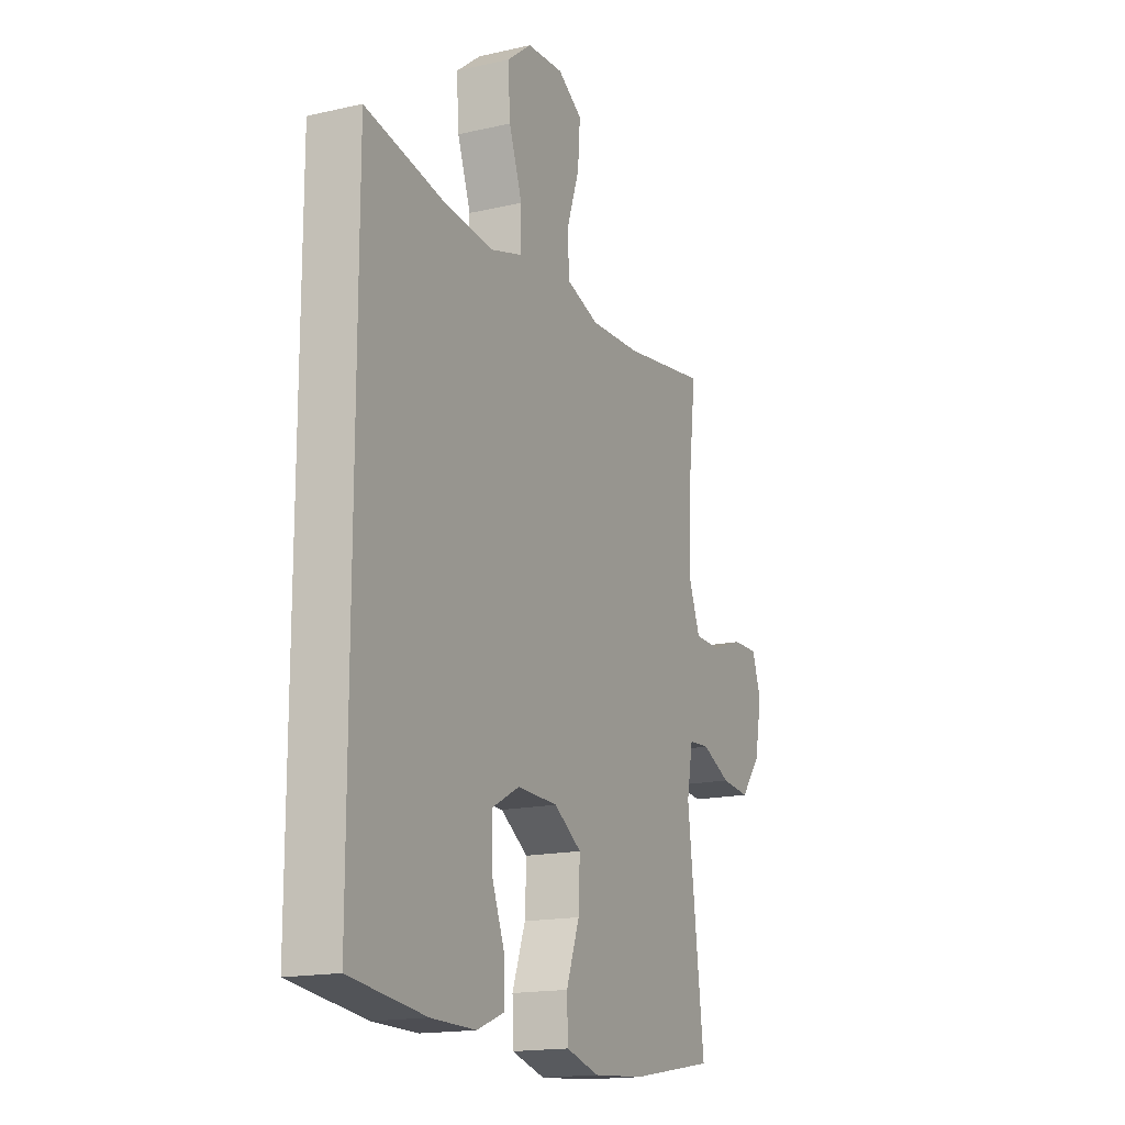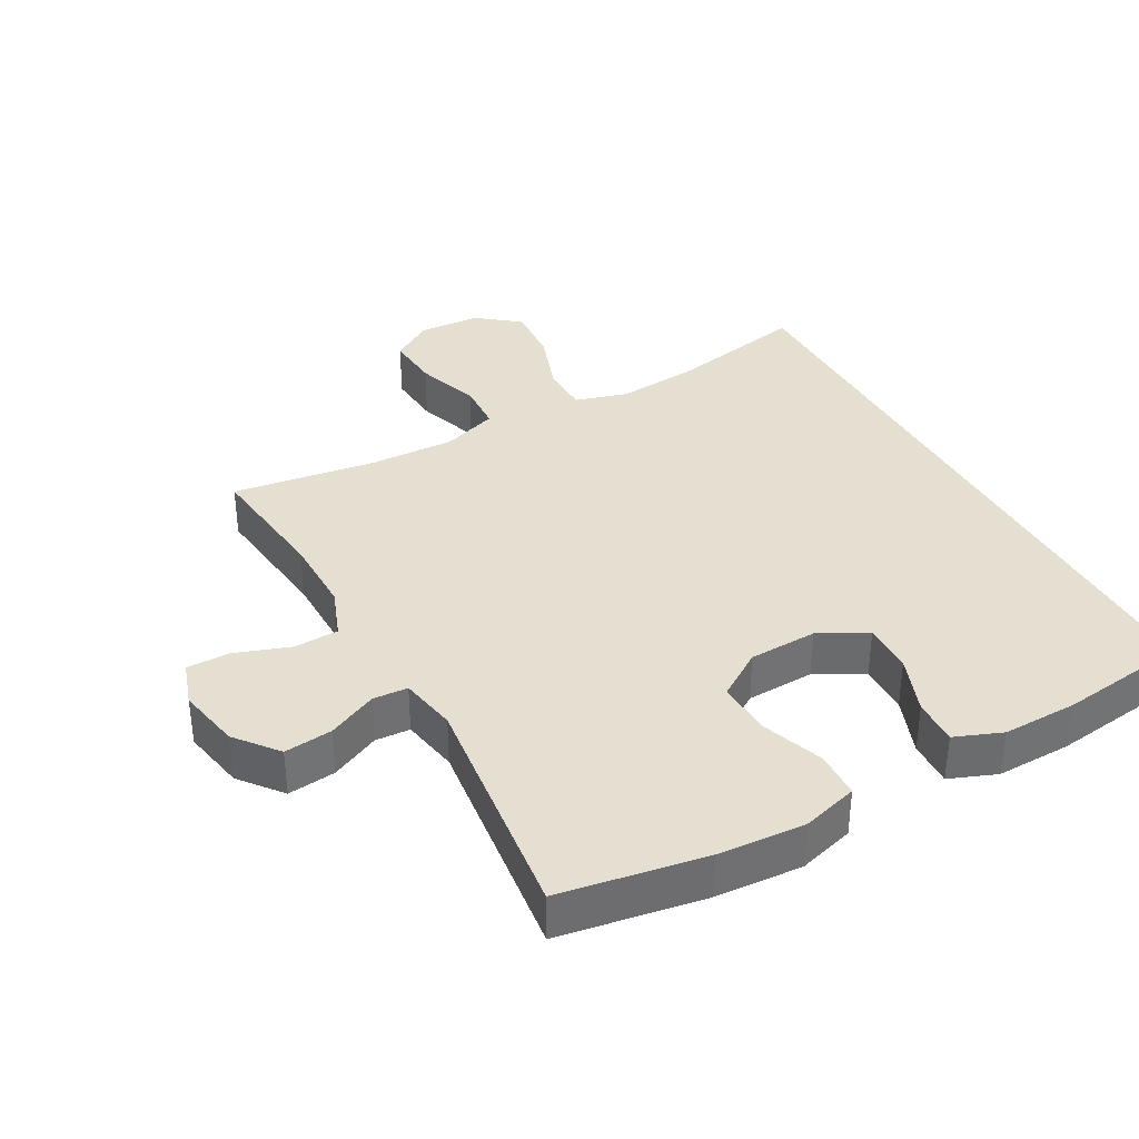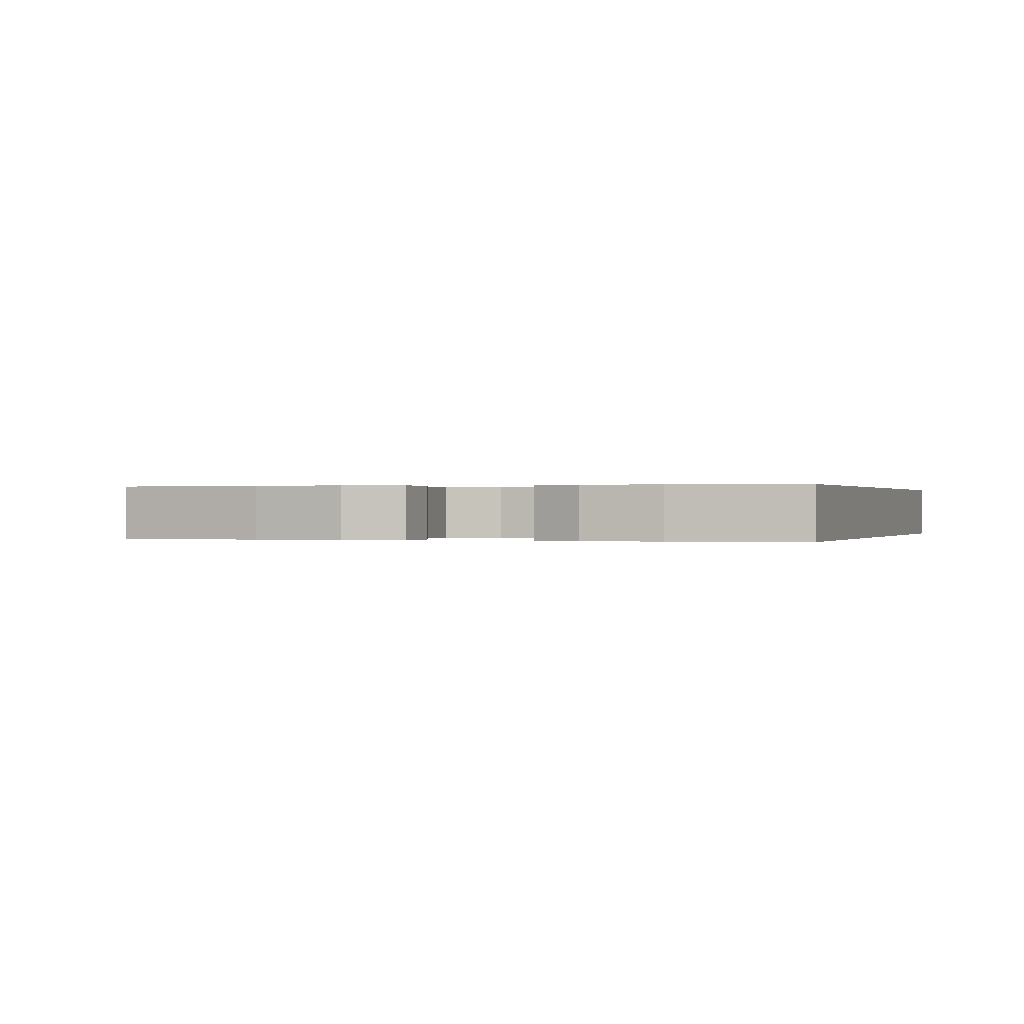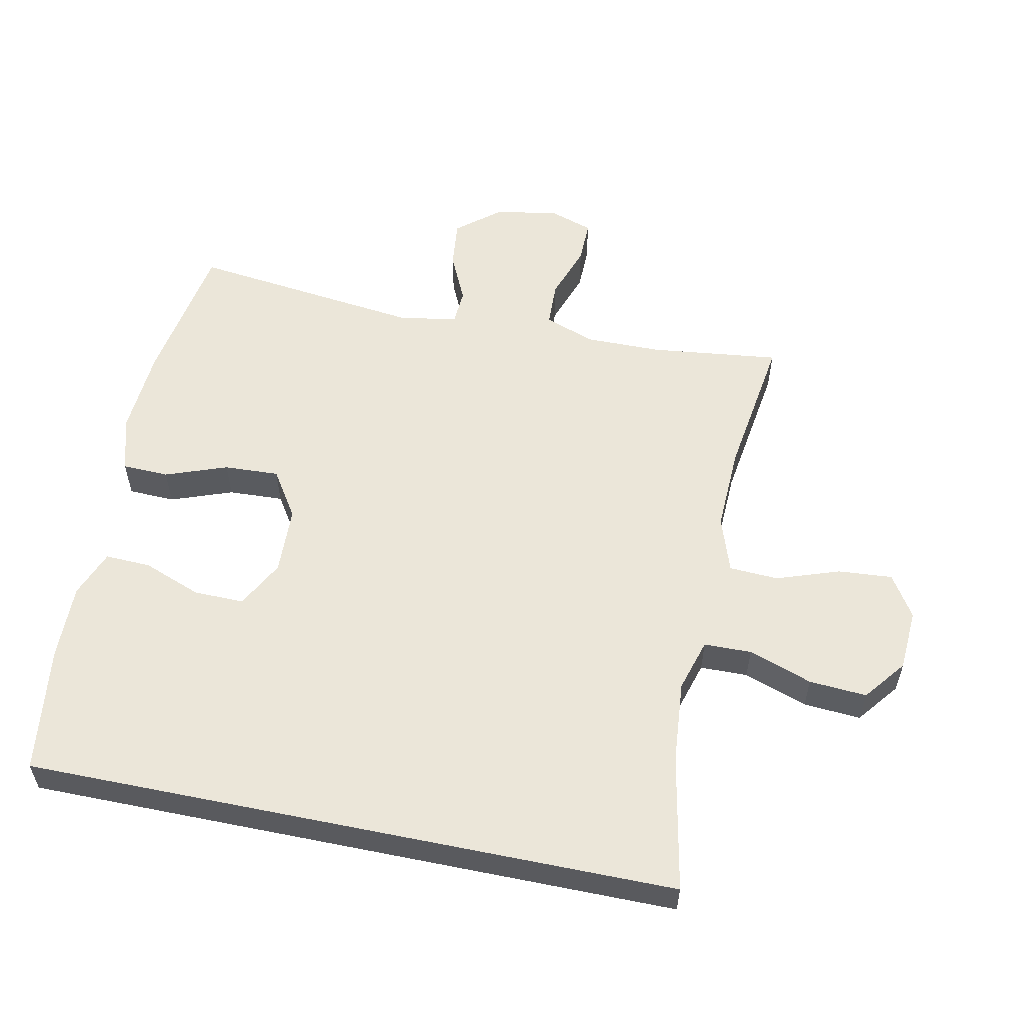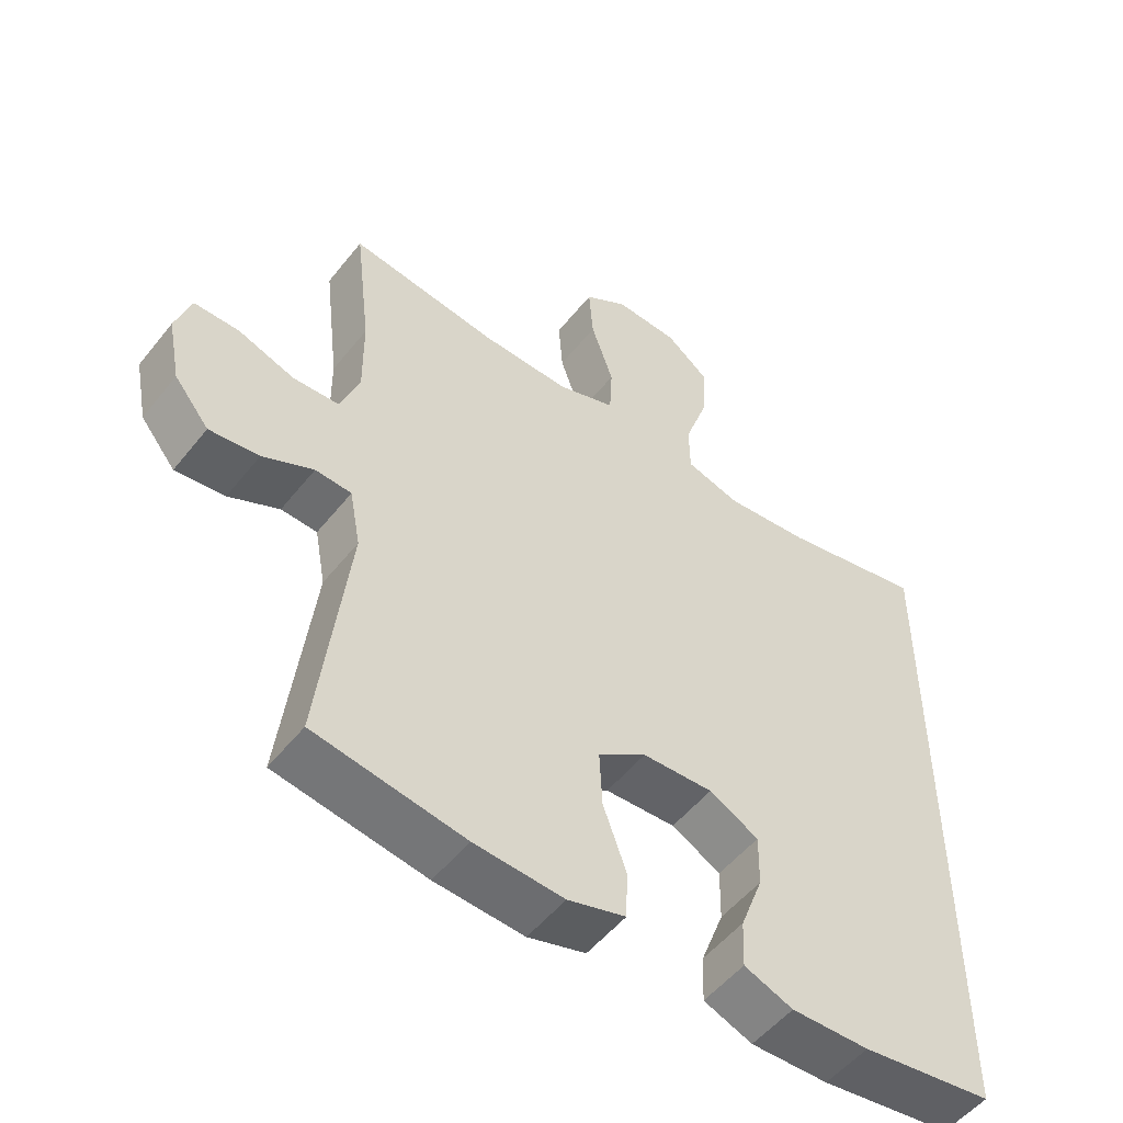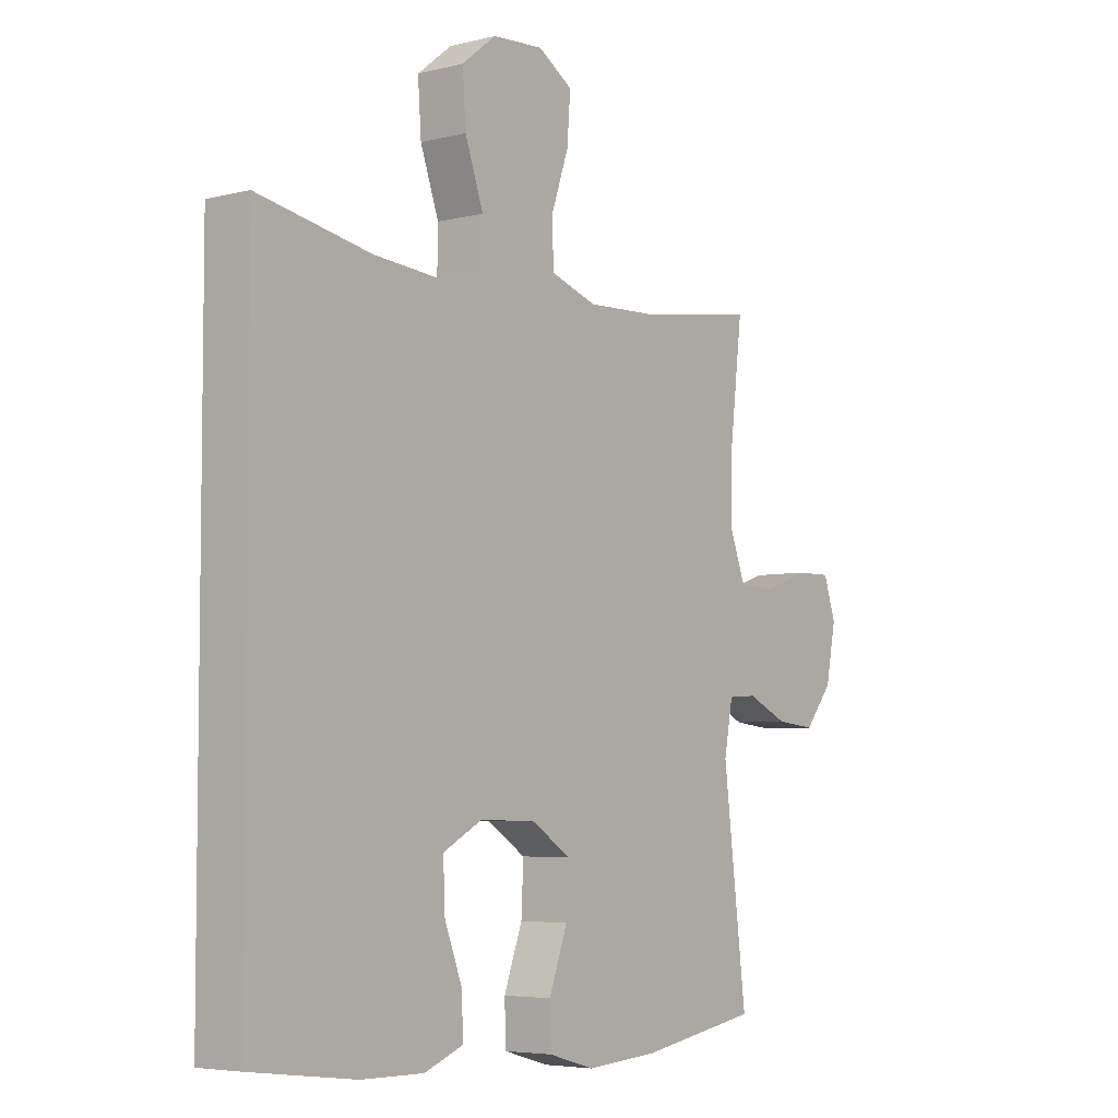
<metadata>
{"format":"obj","ext":"obj","renderer":"f3d","projection":"perspective","resolution":1024,"background":"white","views":[{"elev":-16.5,"azim":-64.9,"up":"+Z"},{"elev":36.8,"azim":151.0,"up":"+Y"},{"elev":0.1,"azim":-161.4,"up":"+Y"},{"elev":56.8,"azim":-78.4,"up":"+Y"},{"elev":-52.0,"azim":142.7,"up":"+Z"},{"elev":-5.1,"azim":-52.0,"up":"+Z"}]}
</metadata>
<code>
o path164
v -0.5294 0.0375 -0.536
v -0.3334 0.0375 -0.5611
v -0.2176 0.0375 -0.5628
v -0.1452 0.0375 -0.5341
v -0.1481 0.0375 -0.464
v -0.182 0.0375 -0.375
v -0.1833 0.0375 -0.2979
v -0.1101 0.0375 -0.2583
v -0.005353 0.0375 -0.2617
v 0.06627 0.0375 -0.3083
v 0.06227 0.0375 -0.3929
v 0.02789 0.0375 -0.4877
v 0.03034 0.0375 -0.5592
v 0.1162 0.0375 -0.5836
v 0.2492 0.0375 -0.5742
v 0.4723 0.0375 -0.536
v 0.4287 0.0375 -0.1764
v 0.4448 0.0375 -0.08915
v 0.4987 0.0375 -0.08574
v 0.5741 0.0375 -0.1208
v 0.648 0.0375 -0.1284
v 0.7 0.0375 -0.06386
v 0.7189 0.0375 0.03307
v 0.696 0.0375 0.1014
v 0.6295 0.0375 0.1005
v 0.5456 0.0375 0.07085
v 0.477 0.0375 0.07304
v 0.4481 0.0375 0.1493
v 0.449 0.0375 0.2675
v 0.4723 0.0375 0.4659
v 0.2525 0.0375 0.4335
v 0.1211 0.0375 0.4285
v 0.03551 0.0375 0.4575
v 0.03149 0.0375 0.5332
v 0.06472 0.0375 0.6301
v 0.07096 0.0375 0.7134
v 0.006783 0.0375 0.7543
v -0.08783 0.0375 0.7484
v -0.1521 0.0375 0.6976
v -0.1458 0.0375 0.609
v -0.1116 0.0375 0.5112
v -0.1129 0.0375 0.4381
v -0.1933 0.0375 0.4141
v -0.3188 0.0375 0.4249
v -0.5294 0.0375 0.4659
v -0.5294 -0.0375 -0.536
v -0.3334 -0.0375 -0.5611
v -0.2176 -0.0375 -0.5628
v -0.1452 -0.0375 -0.5341
v -0.1481 -0.0375 -0.464
v -0.182 -0.0375 -0.375
v -0.1833 -0.0375 -0.2979
v -0.1101 -0.0375 -0.2583
v -0.005353 -0.0375 -0.2617
v 0.06627 -0.0375 -0.3083
v 0.06227 -0.0375 -0.3929
v 0.02789 -0.0375 -0.4877
v 0.03034 -0.0375 -0.5592
v 0.1162 -0.0375 -0.5836
v 0.2492 -0.0375 -0.5742
v 0.4723 -0.0375 -0.536
v 0.4287 -0.0375 -0.1764
v 0.4448 -0.0375 -0.08915
v 0.4987 -0.0375 -0.08574
v 0.5741 -0.0375 -0.1208
v 0.648 -0.0375 -0.1284
v 0.7 -0.0375 -0.06386
v 0.7189 -0.0375 0.03307
v 0.696 -0.0375 0.1014
v 0.6295 -0.0375 0.1005
v 0.5456 -0.0375 0.07085
v 0.477 -0.0375 0.07304
v 0.4481 -0.0375 0.1493
v 0.449 -0.0375 0.2675
v 0.4723 -0.0375 0.4659
v 0.2525 -0.0375 0.4335
v 0.1211 -0.0375 0.4285
v 0.03551 -0.0375 0.4575
v 0.03149 -0.0375 0.5332
v 0.06472 -0.0375 0.6301
v 0.07096 -0.0375 0.7134
v 0.006783 -0.0375 0.7543
v -0.08783 -0.0375 0.7484
v -0.1521 -0.0375 0.6976
v -0.1458 -0.0375 0.609
v -0.1116 -0.0375 0.5112
v -0.1129 -0.0375 0.4381
v -0.1933 -0.0375 0.4141
v -0.3188 -0.0375 0.4249
v -0.5294 -0.0375 0.4659
v -0.5294 0.0375 -0.536
v -0.5294 0.0375 -0.536
v -0.5294 0.0375 0.4659
v -0.5294 0.0375 0.4659
v -0.3334 0.0375 -0.5611
v -0.3188 0.0375 0.4249
v -0.2176 0.0375 -0.5628
v -0.1933 0.0375 0.4141
v -0.182 0.0375 -0.375
v -0.1833 0.0375 -0.2979
v -0.1833 0.0375 -0.2979
v -0.1452 0.0375 -0.5341
v -0.1452 0.0375 -0.5341
v -0.1129 0.0375 0.4381
v -0.1129 0.0375 0.4381
v -0.1101 0.0375 -0.2583
v -0.1481 0.0375 -0.464
v -0.08783 0.0375 0.7484
v -0.1521 0.0375 0.6976
v -0.1458 0.0375 0.609
v -0.1116 0.0375 0.5112
v -0.005353 0.0375 -0.2617
v 0.006783 0.0375 0.7543
v 0.06627 0.0375 -0.3083
v 0.07096 0.0375 0.7134
v 0.07096 0.0375 0.7134
v 0.06227 0.0375 -0.3929
v 0.02789 0.0375 -0.4877
v 0.03034 0.0375 -0.5592
v 0.03034 0.0375 -0.5592
v 0.1162 0.0375 -0.5836
v 0.06472 0.0375 0.6301
v 0.03149 0.0375 0.5332
v 0.03551 0.0375 0.4575
v 0.03551 0.0375 0.4575
v 0.1211 0.0375 0.4285
v 0.2492 0.0375 -0.5742
v 0.2525 0.0375 0.4335
v 0.4723 0.0375 0.4659
v 0.4723 0.0375 0.4659
v 0.4287 0.0375 -0.1764
v 0.4448 0.0375 -0.08915
v 0.4448 0.0375 -0.08915
v 0.4481 0.0375 0.1493
v 0.449 0.0375 0.2675
v 0.4987 0.0375 -0.08574
v 0.4723 0.0375 -0.536
v 0.4723 0.0375 -0.536
v 0.477 0.0375 0.07304
v 0.477 0.0375 0.07304
v 0.5456 0.0375 0.07085
v 0.5741 0.0375 -0.1208
v 0.6295 0.0375 0.1005
v 0.648 0.0375 -0.1284
v 0.696 0.0375 0.1014
v 0.696 0.0375 0.1014
v 0.7 0.0375 -0.06386
v 0.7189 0.0375 0.03307
v -0.5294 -0.0375 -0.536
v -0.5294 -0.0375 -0.536
v -0.5294 -0.0375 0.4659
v -0.5294 -0.0375 0.4659
v -0.3334 -0.0375 -0.5611
v -0.3188 -0.0375 0.4249
v -0.2176 -0.0375 -0.5628
v -0.1933 -0.0375 0.4141
v -0.182 -0.0375 -0.375
v -0.1833 -0.0375 -0.2979
v -0.1833 -0.0375 -0.2979
v -0.1452 -0.0375 -0.5341
v -0.1452 -0.0375 -0.5341
v -0.1129 -0.0375 0.4381
v -0.1129 -0.0375 0.4381
v -0.1101 -0.0375 -0.2583
v -0.1481 -0.0375 -0.464
v -0.08783 -0.0375 0.7484
v -0.1521 -0.0375 0.6976
v -0.1458 -0.0375 0.609
v -0.1116 -0.0375 0.5112
v -0.005353 -0.0375 -0.2617
v 0.006783 -0.0375 0.7543
v 0.06627 -0.0375 -0.3083
v 0.07096 -0.0375 0.7134
v 0.07096 -0.0375 0.7134
v 0.06227 -0.0375 -0.3929
v 0.02789 -0.0375 -0.4877
v 0.03034 -0.0375 -0.5592
v 0.03034 -0.0375 -0.5592
v 0.1162 -0.0375 -0.5836
v 0.06472 -0.0375 0.6301
v 0.03149 -0.0375 0.5332
v 0.03551 -0.0375 0.4575
v 0.03551 -0.0375 0.4575
v 0.1211 -0.0375 0.4285
v 0.2492 -0.0375 -0.5742
v 0.2525 -0.0375 0.4335
v 0.4723 -0.0375 0.4659
v 0.4723 -0.0375 0.4659
v 0.4287 -0.0375 -0.1764
v 0.4448 -0.0375 -0.08915
v 0.4448 -0.0375 -0.08915
v 0.4481 -0.0375 0.1493
v 0.449 -0.0375 0.2675
v 0.4987 -0.0375 -0.08574
v 0.4723 -0.0375 -0.536
v 0.4723 -0.0375 -0.536
v 0.477 -0.0375 0.07304
v 0.477 -0.0375 0.07304
v 0.5456 -0.0375 0.07085
v 0.5741 -0.0375 -0.1208
v 0.6295 -0.0375 0.1005
v 0.648 -0.0375 -0.1284
v 0.696 -0.0375 0.1014
v 0.696 -0.0375 0.1014
v 0.7 -0.0375 -0.06386
v 0.7189 -0.0375 0.03307
f 179 176 177
f 156 164 162
f 197 194 199
f 173 171 180
f 200 199 194
f 189 185 195
f 157 158 149
f 205 200 202
f 172 175 185
f 184 170 192
f 180 166 168
f 182 162 184
f 186 193 187
f 171 166 180
f 151 158 154
f 160 165 155
f 186 192 193
f 154 158 164
f 201 205 206
f 185 175 179
f 157 155 165
f 205 199 200
f 184 162 170
f 149 158 151
f 167 168 166
f 184 192 186
f 155 157 153
f 190 172 189
f 189 172 185
f 190 170 172
f 201 206 203
f 180 168 181
f 153 157 149
f 192 190 197
f 169 181 168
f 170 190 192
f 199 205 201
f 179 175 176
f 197 190 194
f 181 169 182
f 162 164 170
f 162 182 169
f 154 164 156
f 94 92 150 152
f 1 2 47 46
f 44 45 90 89
f 2 3 48 47
f 43 44 89 88
f 6 101 159 51
f 3 103 161 48
f 105 43 88 163
f 7 8 53 52
f 5 6 51 50
f 4 5 50 49
f 38 39 84 83
f 39 40 85 84
f 40 41 86 85
f 41 42 87 86
f 8 9 54 53
f 37 38 83 82
f 9 10 55 54
f 116 37 82 174
f 11 12 57 56
f 12 120 178 57
f 13 14 59 58
f 35 36 81 80
f 34 35 80 79
f 125 34 79 183
f 32 33 78 77
f 10 11 56 55
f 14 15 60 59
f 31 32 77 76
f 130 31 76 188
f 17 133 191 62
f 28 29 74 73
f 18 19 64 63
f 138 17 62 196
f 15 16 61 60
f 140 28 73 198
f 29 30 75 74
f 26 27 72 71
f 19 20 65 64
f 25 26 71 70
f 20 21 66 65
f 146 25 70 204
f 21 22 67 66
f 23 24 69 68
f 22 23 68 67
f 121 119 118
f 98 104 106
f 139 141 136
f 115 122 113
f 142 136 141
f 131 137 127
f 99 91 100
f 147 144 142
f 114 127 117
f 126 134 112
f 122 110 108
f 124 126 104
f 128 129 135
f 113 122 108
f 93 96 100
f 102 97 107
f 128 135 134
f 96 106 100
f 143 148 147
f 127 121 117
f 99 107 97
f 147 142 141
f 126 112 104
f 91 93 100
f 109 108 110
f 126 128 134
f 97 95 99
f 132 131 114
f 131 127 114
f 132 114 112
f 143 145 148
f 122 123 110
f 95 91 99
f 134 139 132
f 111 110 123
f 112 134 132
f 141 143 147
f 121 118 117
f 139 136 132
f 123 124 111
f 104 112 106
f 104 111 124
f 96 98 106

</code>
